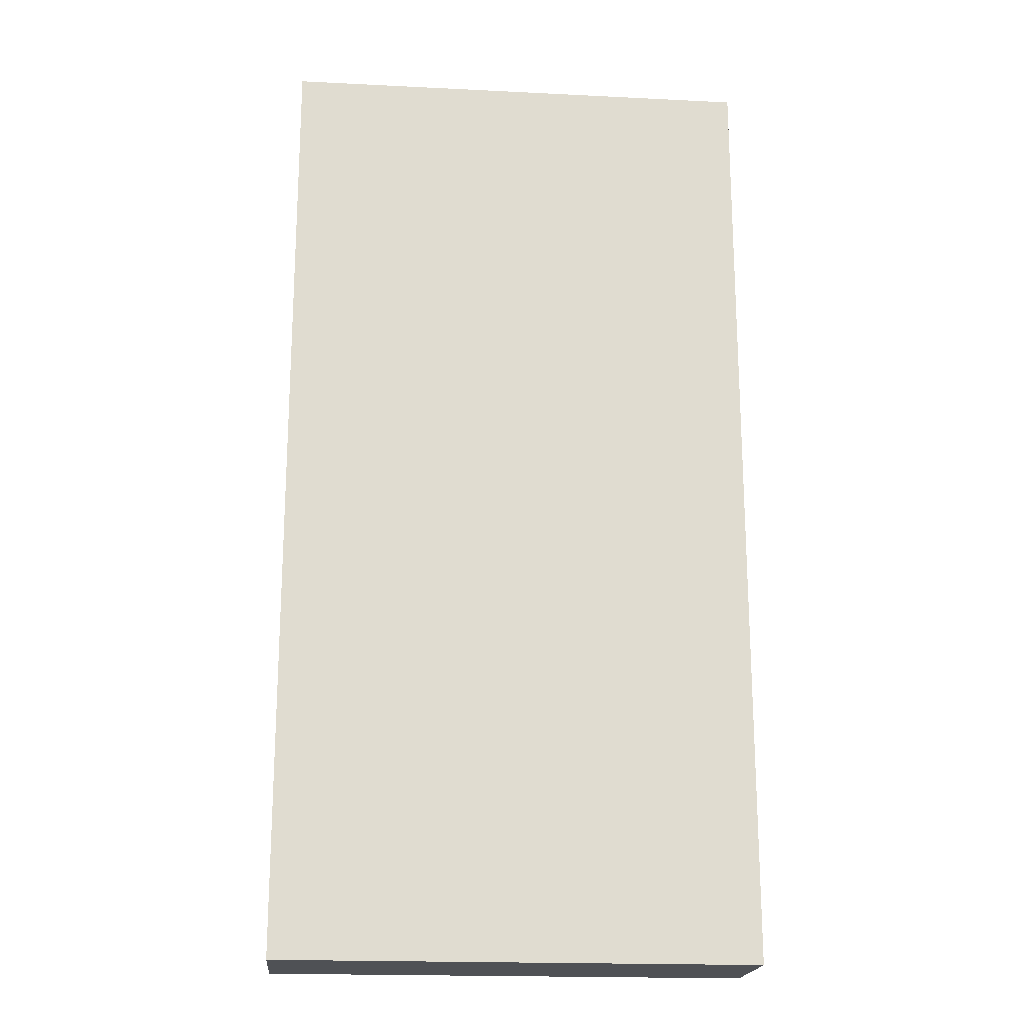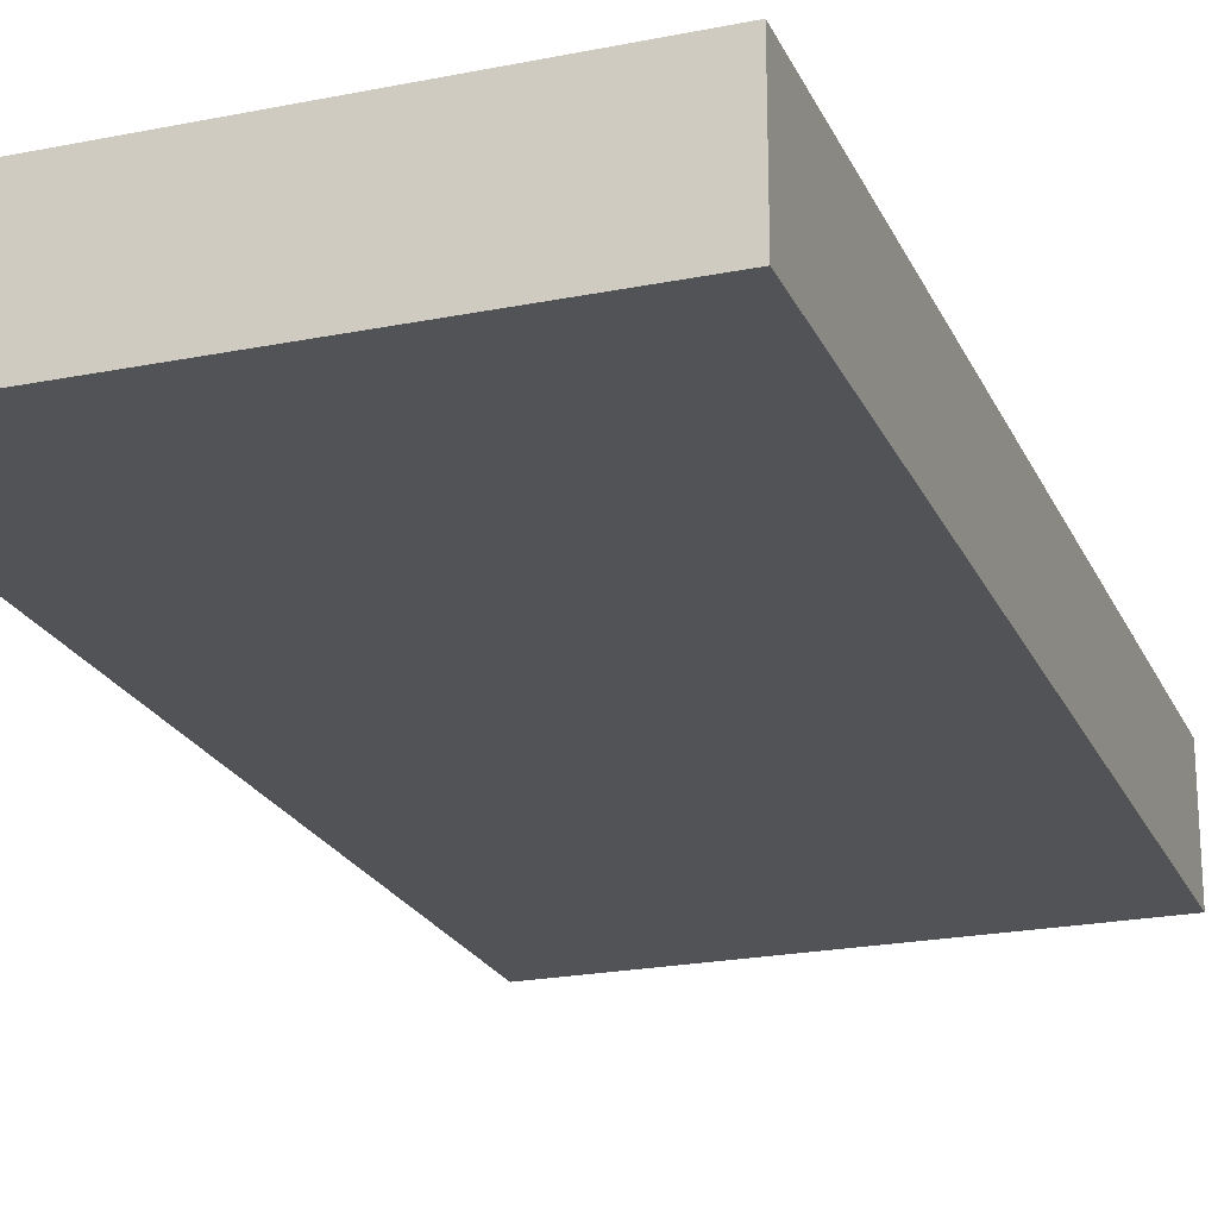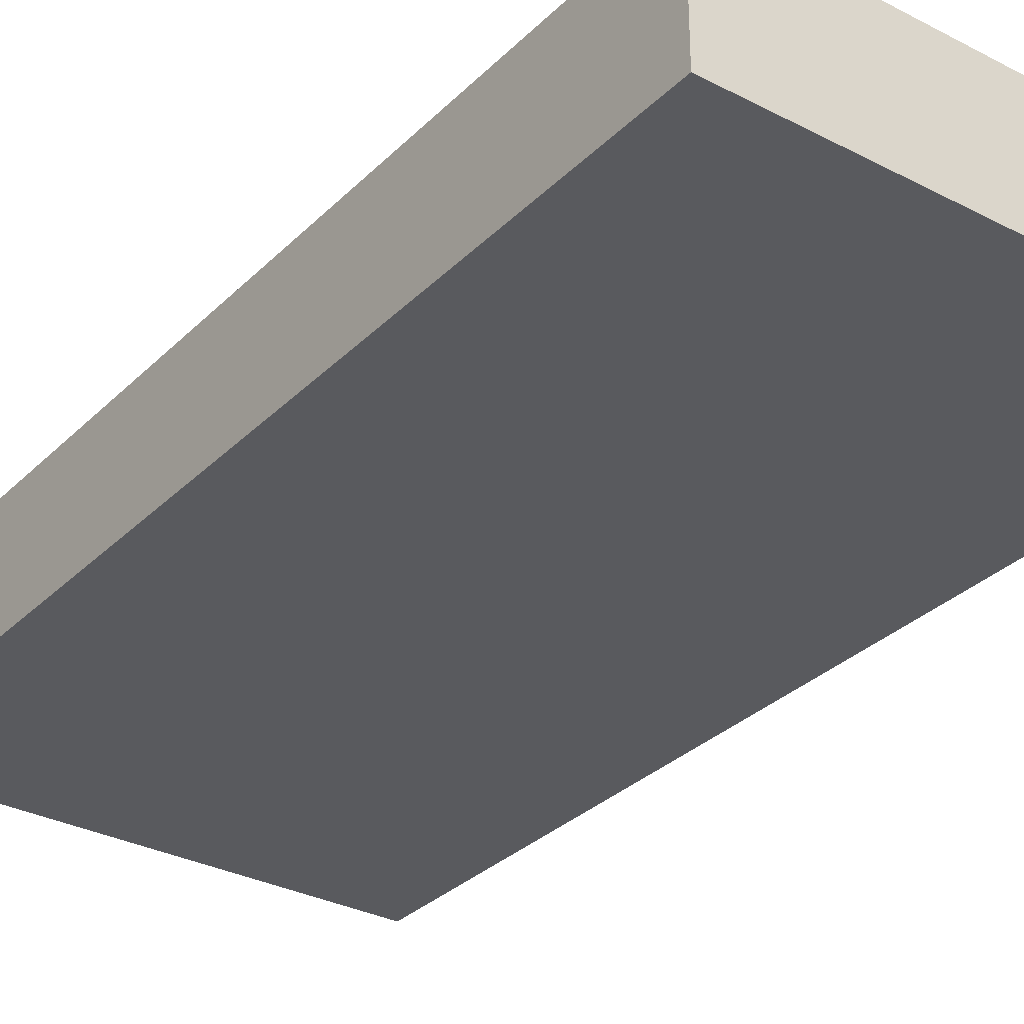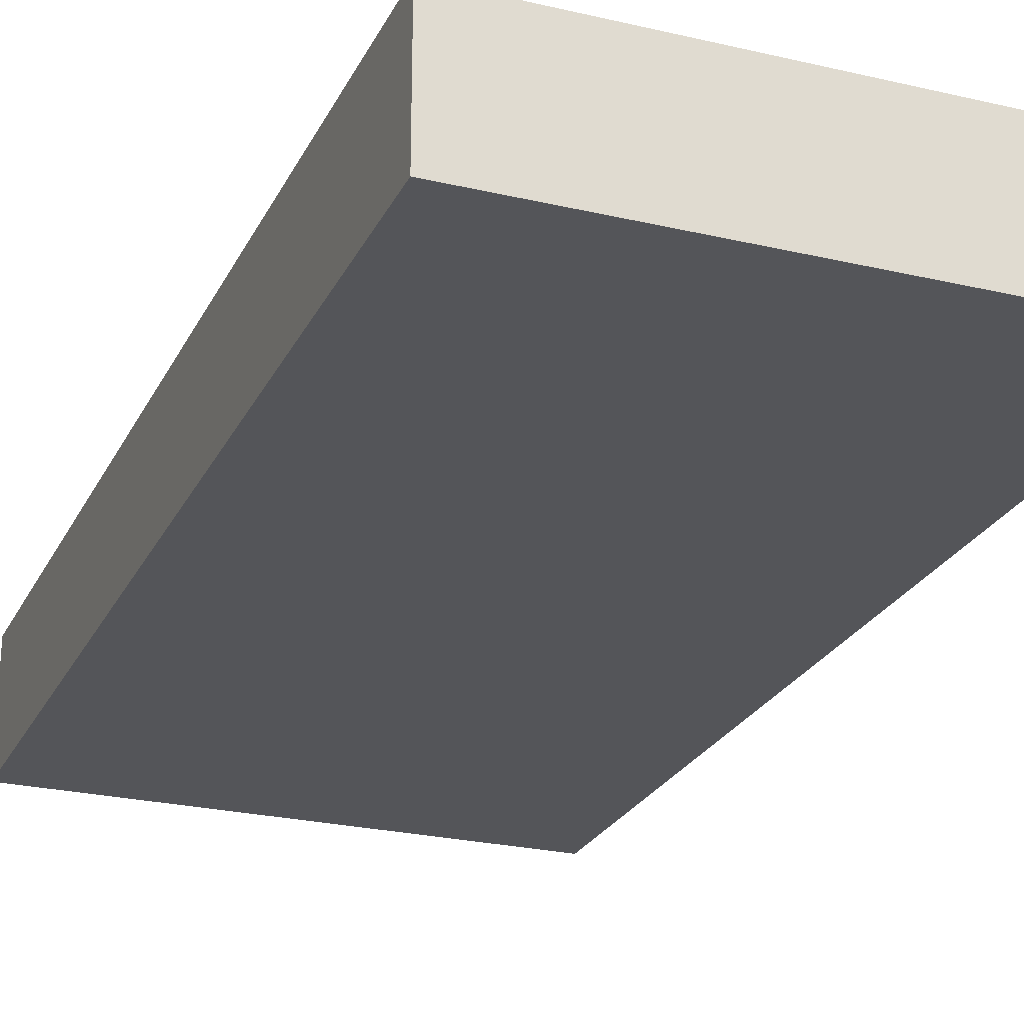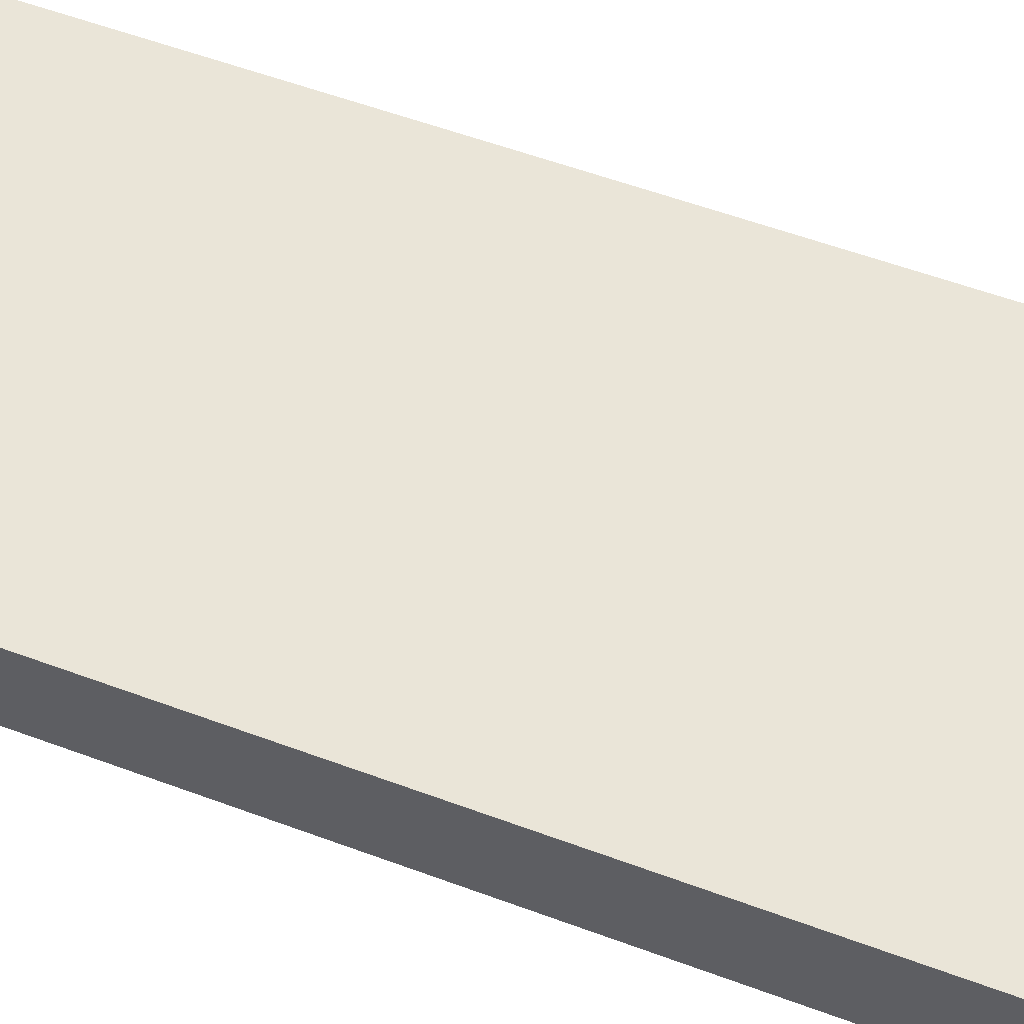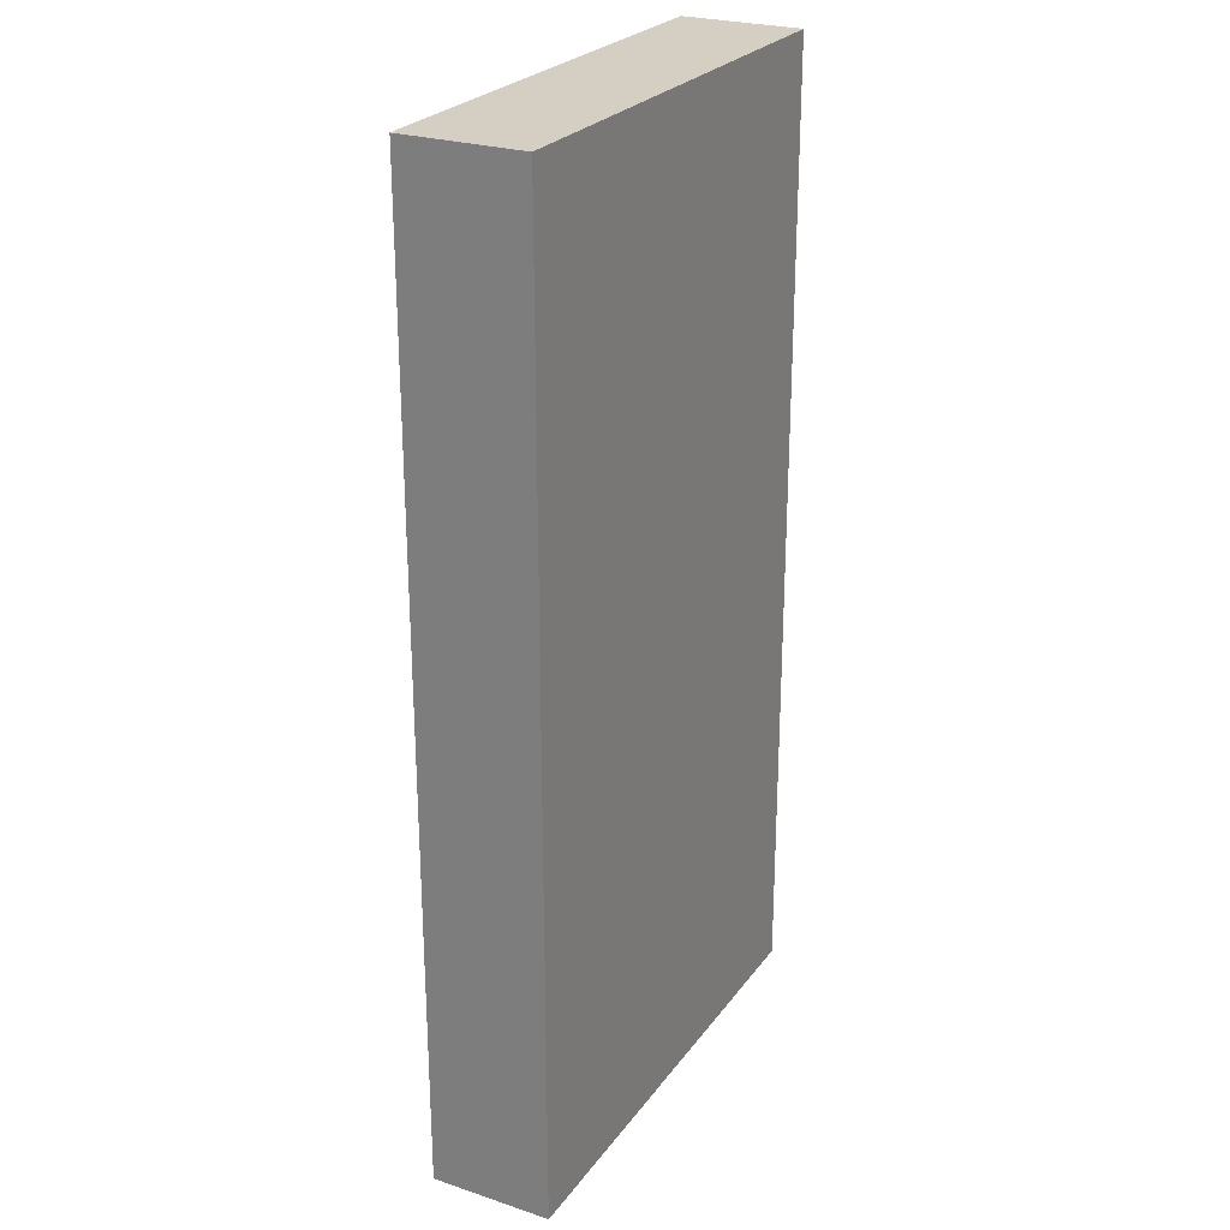
<metadata>
{"format":"obj","ext":"obj","renderer":"f3d","projection":"perspective","resolution":1024,"background":"white","views":[{"elev":-19.5,"azim":-5.3,"up":"+Y"},{"elev":-22.1,"azim":19.3,"up":"+Z"},{"elev":-31.5,"azim":143.6,"up":"+Z"},{"elev":-24.7,"azim":-21.1,"up":"+Z"},{"elev":59.0,"azim":-69.3,"up":"+Z"},{"elev":25.6,"azim":117.8,"up":"+Y"}]}
</metadata>
<code>
o Cube
v 1 3.5 -0.25
v 1 -0.5 -0.25
v 1 3.5 0.25
v 1 -0.5 0.25
v -1 3.5 -0.25
v -1 -0.5 -0.25
v -1 3.5 0.25
v -1 -0.5 0.25
f 5 3 1
f 3 8 4
f 7 6 8
f 2 8 6
f 1 4 2
f 5 2 6
f 5 7 3
f 3 7 8
f 7 5 6
f 2 4 8
f 1 3 4
f 5 1 2

</code>
